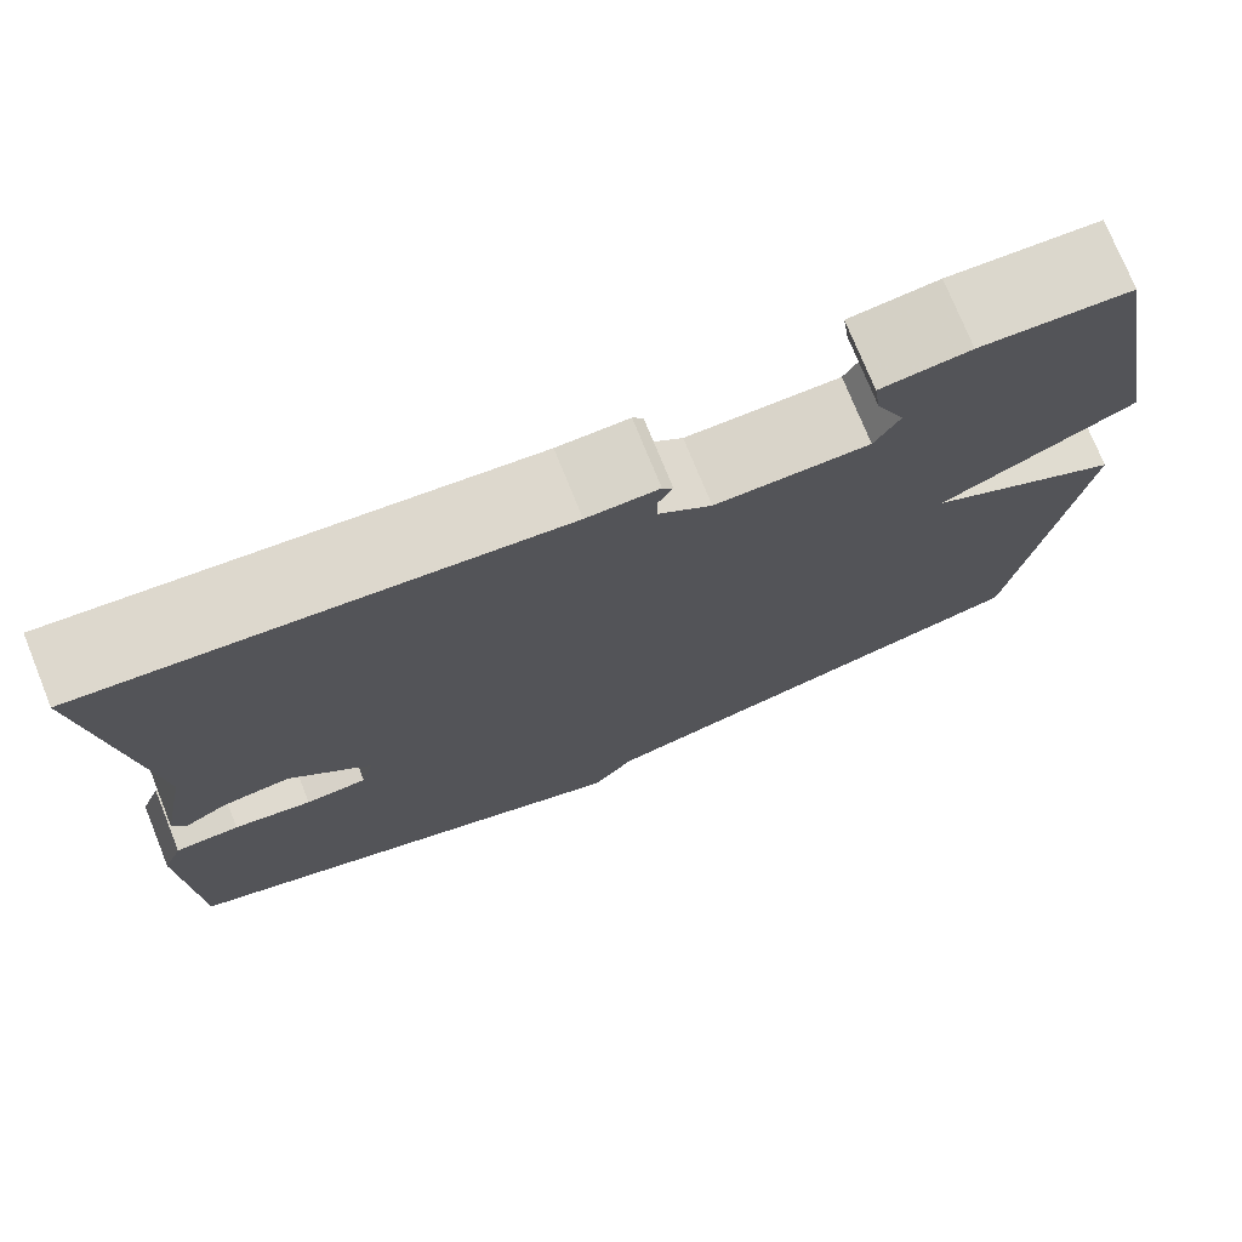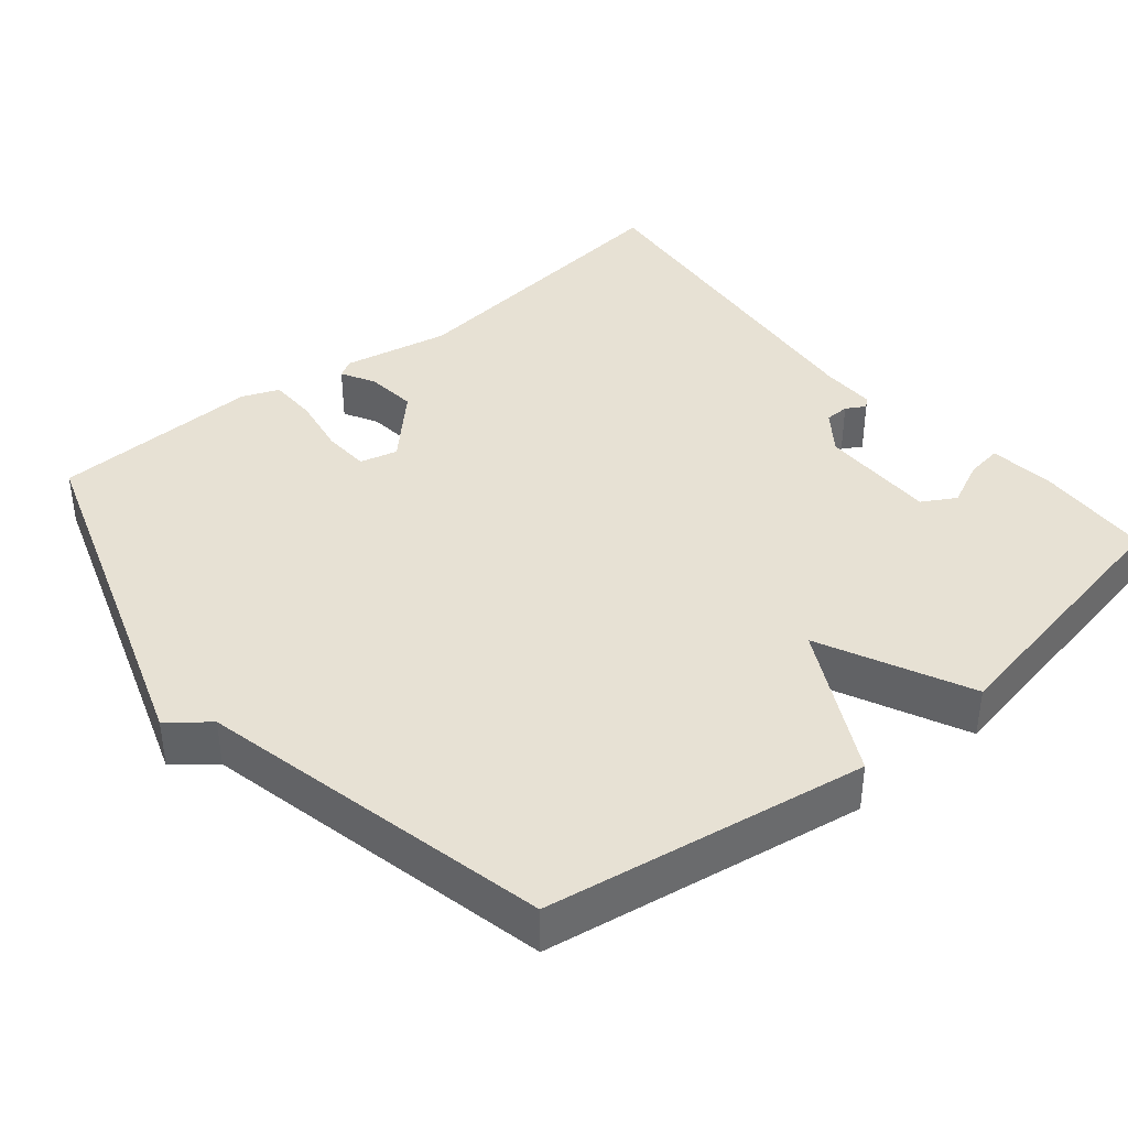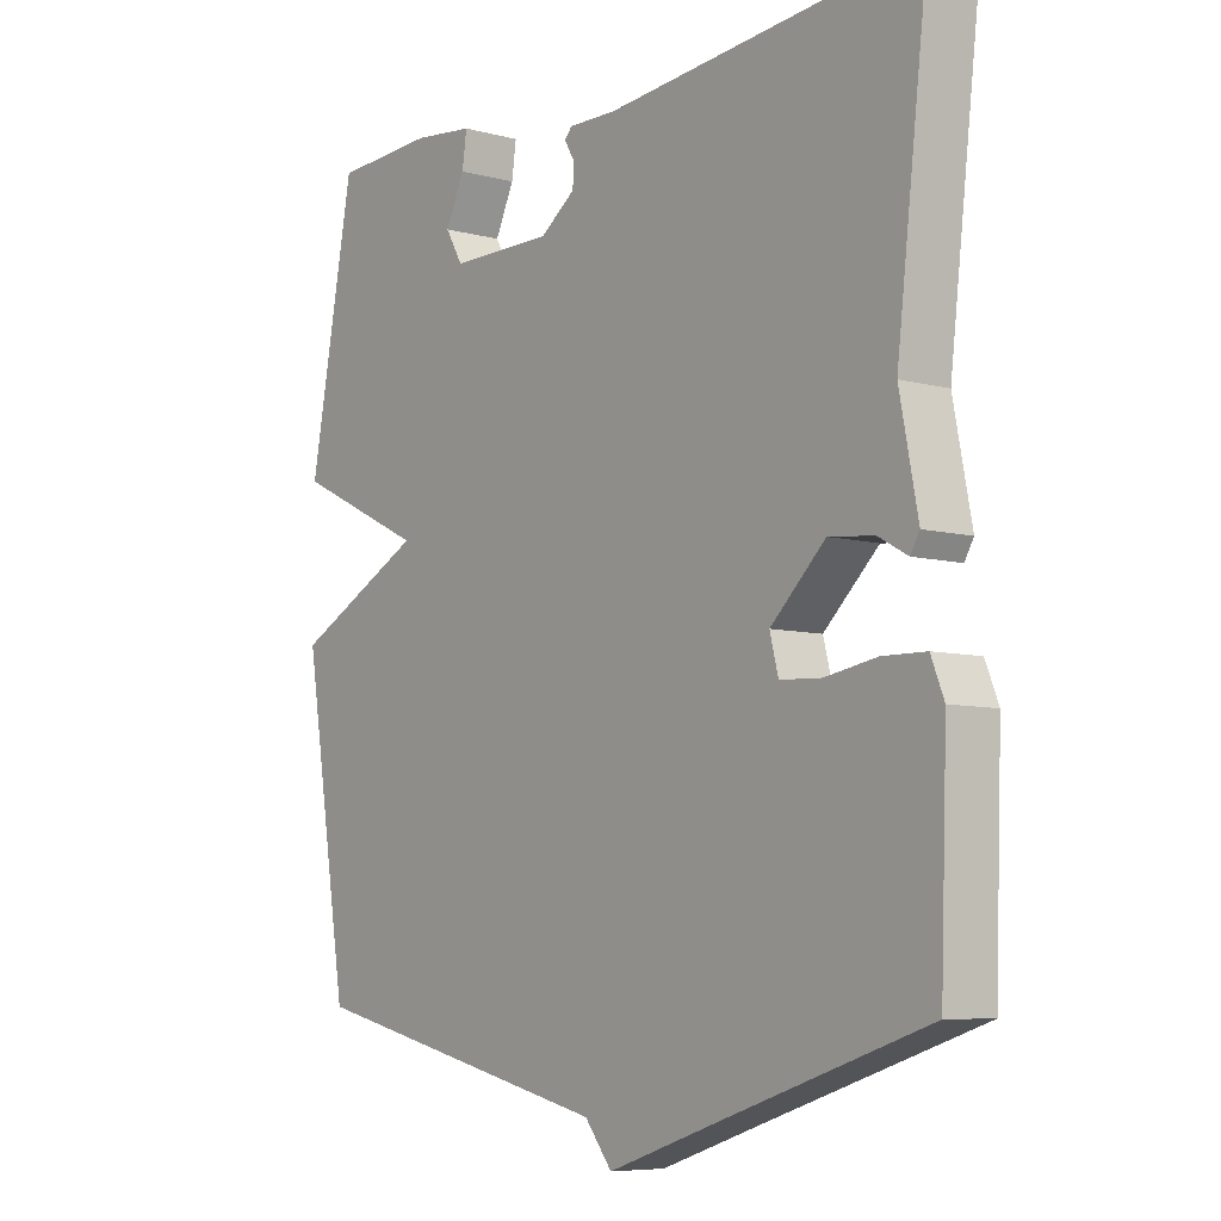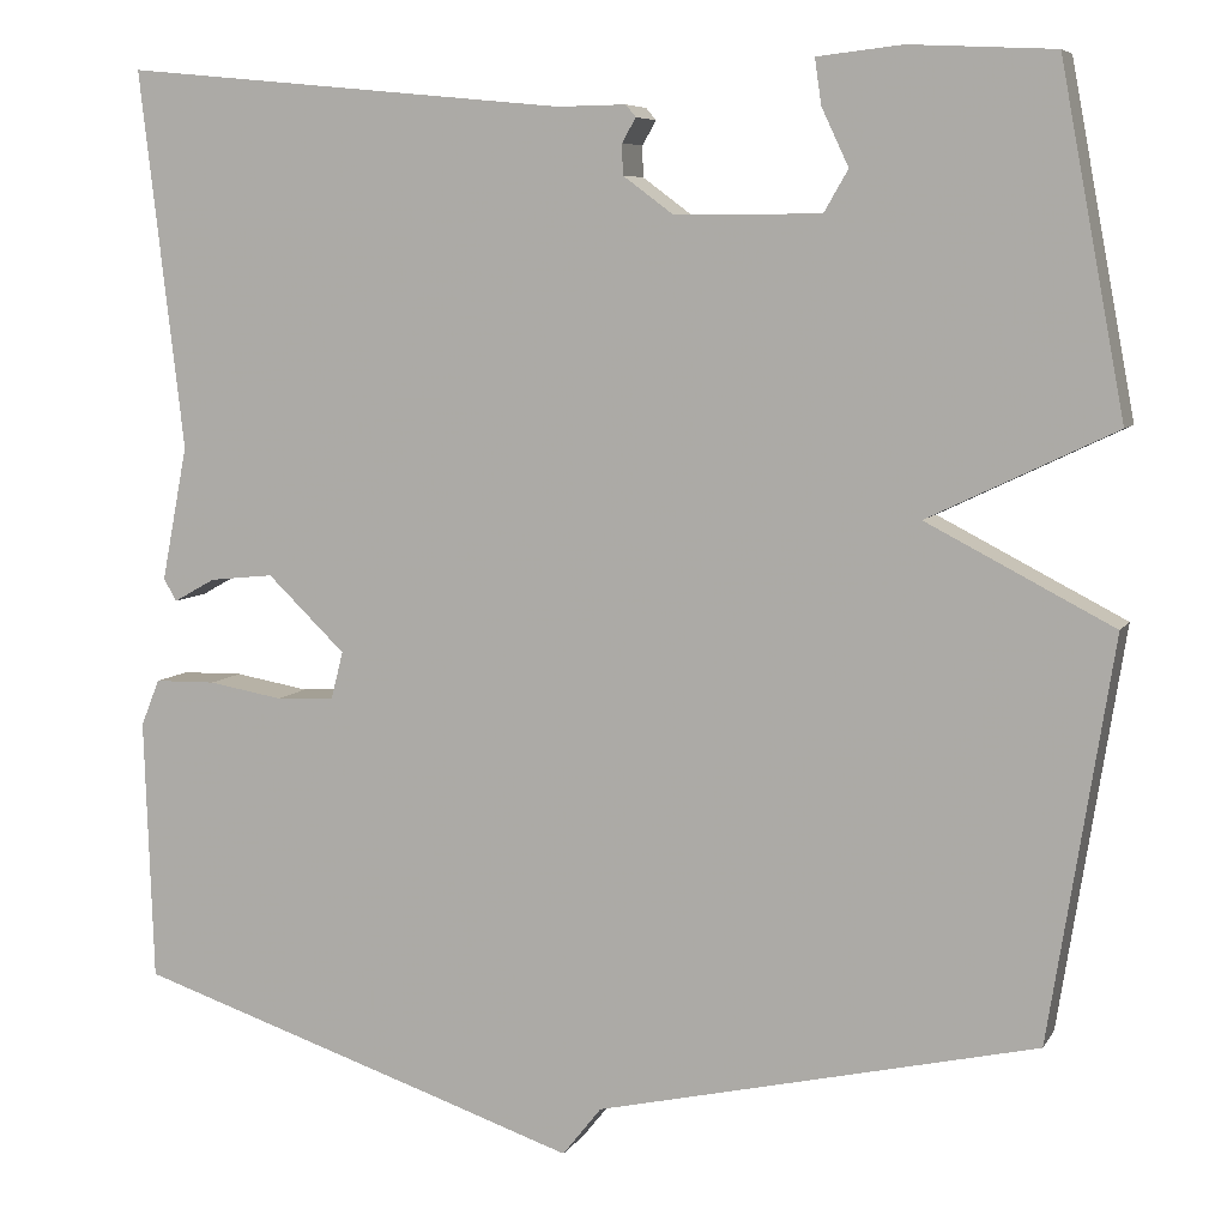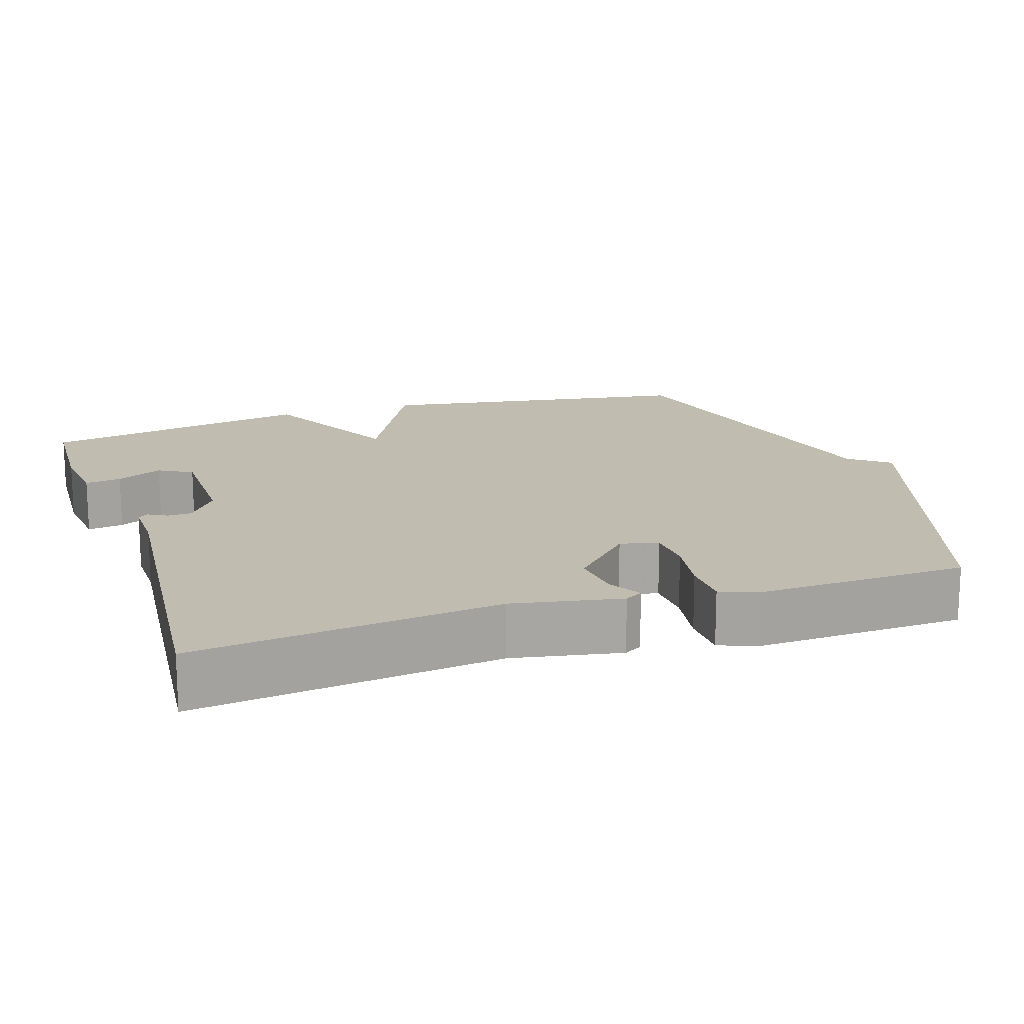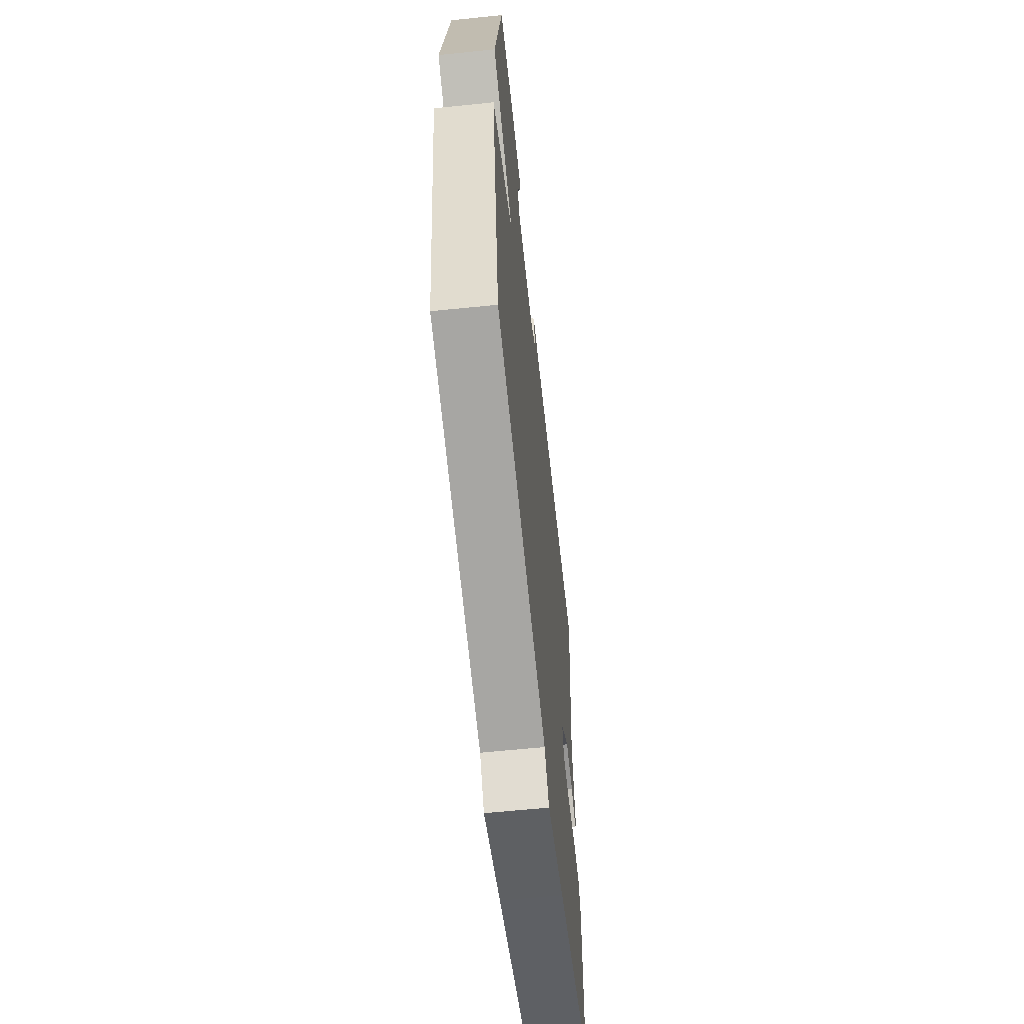
<metadata>
{"format":"obj","ext":"obj","renderer":"f3d","projection":"perspective","resolution":1024,"background":"white","views":[{"elev":74.9,"azim":158.0,"up":"+Z"},{"elev":39.6,"azim":-129.6,"up":"+Y"},{"elev":-7.0,"azim":52.1,"up":"+Z"},{"elev":6.9,"azim":-162.0,"up":"+Z"},{"elev":16.4,"azim":71.5,"up":"+Y"},{"elev":-61.5,"azim":-84.0,"up":"+Z"}]}
</metadata>
<code>
v 0.5 0.07 -0.5
v 0.174 0.07 -0.608
v 0.016 0.07 -0.661
v -0.026 0.07 -0.608
v -0.5 0.07 -0.5
v -0.569 0.07 -0.069
v -0.368 0.07 0.035
v -0.569 0.07 0.131
v -0.5 0.07 0.5
v -0.345 0.07 0.508
v -0.253 0.07 0.498
v -0.26 0.07 0.449
v -0.289 0.07 0.387
v -0.263 0.07 0.342
v -0.105 0.07 0.342
v -0.051 0.07 0.382
v -0.05 0.07 0.415
v -0.065 0.07 0.441
v -0.054 0.07 0.454
v 0.02 0.07 0.453
v 0.5 0.07 0.5
v 0.452 0.07 0.092
v 0.48 0.07 -0.053
v 0.466 0.07 -0.077
v 0.421 0.07 -0.052
v 0.352 0.07 -0.045
v 0.268 0.07 -0.126
v 0.281 0.07 -0.177
v 0.344 0.07 -0.18
v 0.424 0.07 -0.166
v 0.49 0.07 -0.167
v 0.51 0.07 -0.217
v 0.5 0 -0.5
v 0.174 0 -0.608
v 0.016 0 -0.661
v -0.026 0 -0.608
v -0.5 0 -0.5
v -0.569 0 -0.069
v -0.368 0 0.035
v -0.569 0 0.131
v -0.5 0 0.5
v -0.345 0 0.508
v -0.253 0 0.498
v -0.26 0 0.449
v -0.289 0 0.387
v -0.263 0 0.342
v -0.105 0 0.342
v -0.051 0 0.382
v -0.05 0 0.415
v -0.065 0 0.441
v -0.054 0 0.454
v 0.02 0 0.453
v 0.5 0 0.5
v 0.452 0 0.092
v 0.48 0 -0.053
v 0.466 0 -0.077
v 0.421 0 -0.052
v 0.352 0 -0.045
v 0.268 0 -0.126
v 0.281 0 -0.177
v 0.344 0 -0.18
v 0.424 0 -0.166
v 0.49 0 -0.167
v 0.51 0 -0.217
f 32 1 2
f 31 32 2
f 30 31 2
f 29 30 2
f 2 3 4
f 29 2 4
f 28 29 4
f 5 6 7
f 4 5 7
f 28 4 7
f 27 28 7
f 26 27 7 8
f 25 26 8
f 22 23 24 25
f 20 21 22 25
f 19 20 25
f 18 19 25
f 17 18 25
f 16 17 25
f 15 16 25
f 14 15 25 8
f 13 14 8 9
f 11 12 13
f 10 11 13
f 9 10 13
f 34 33 64
f 34 64 63
f 34 63 62
f 34 62 61
f 36 35 34
f 36 34 61
f 36 61 60
f 39 38 37
f 39 37 36
f 39 36 60
f 39 60 59
f 40 39 59 58
f 40 58 57
f 57 56 55 54
f 57 54 53 52
f 57 52 51
f 57 51 50
f 57 50 49
f 57 49 48
f 57 48 47
f 40 57 47 46
f 41 40 46 45
f 45 44 43
f 45 43 42
f 45 42 41
f 1 33 34 2
f 2 34 35 3
f 3 35 36 4
f 4 36 37 5
f 5 37 38 6
f 6 38 39 7
f 7 39 40 8
f 8 40 41 9
f 9 41 42 10
f 10 42 43 11
f 11 43 44 12
f 12 44 45 13
f 13 45 46 14
f 14 46 47 15
f 15 47 48 16
f 16 48 49 17
f 17 49 50 18
f 18 50 51 19
f 19 51 52 20
f 20 52 53 21
f 21 53 54 22
f 22 54 55 23
f 23 55 56 24
f 24 56 57 25
f 25 57 58 26
f 26 58 59 27
f 27 59 60 28
f 28 60 61 29
f 29 61 62 30
f 30 62 63 31
f 31 63 64 32
f 32 64 33 1

</code>
